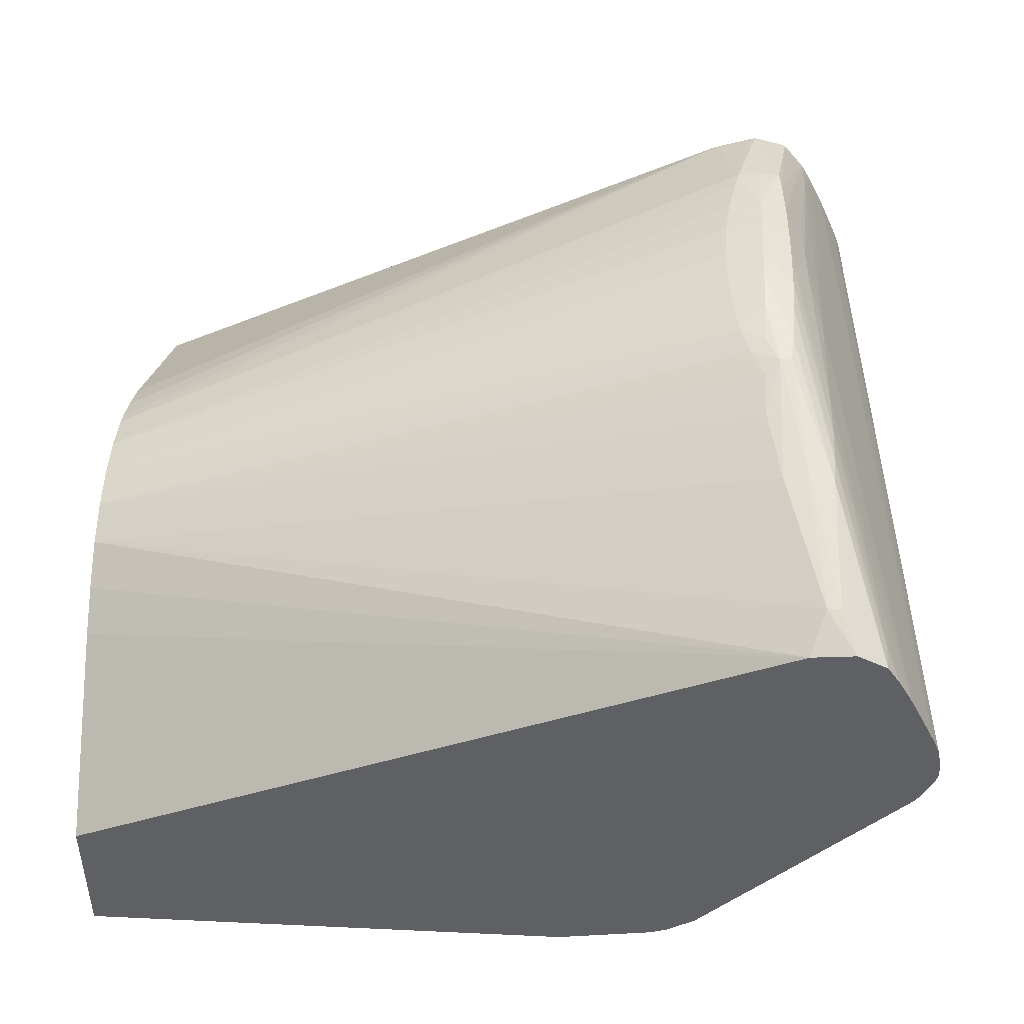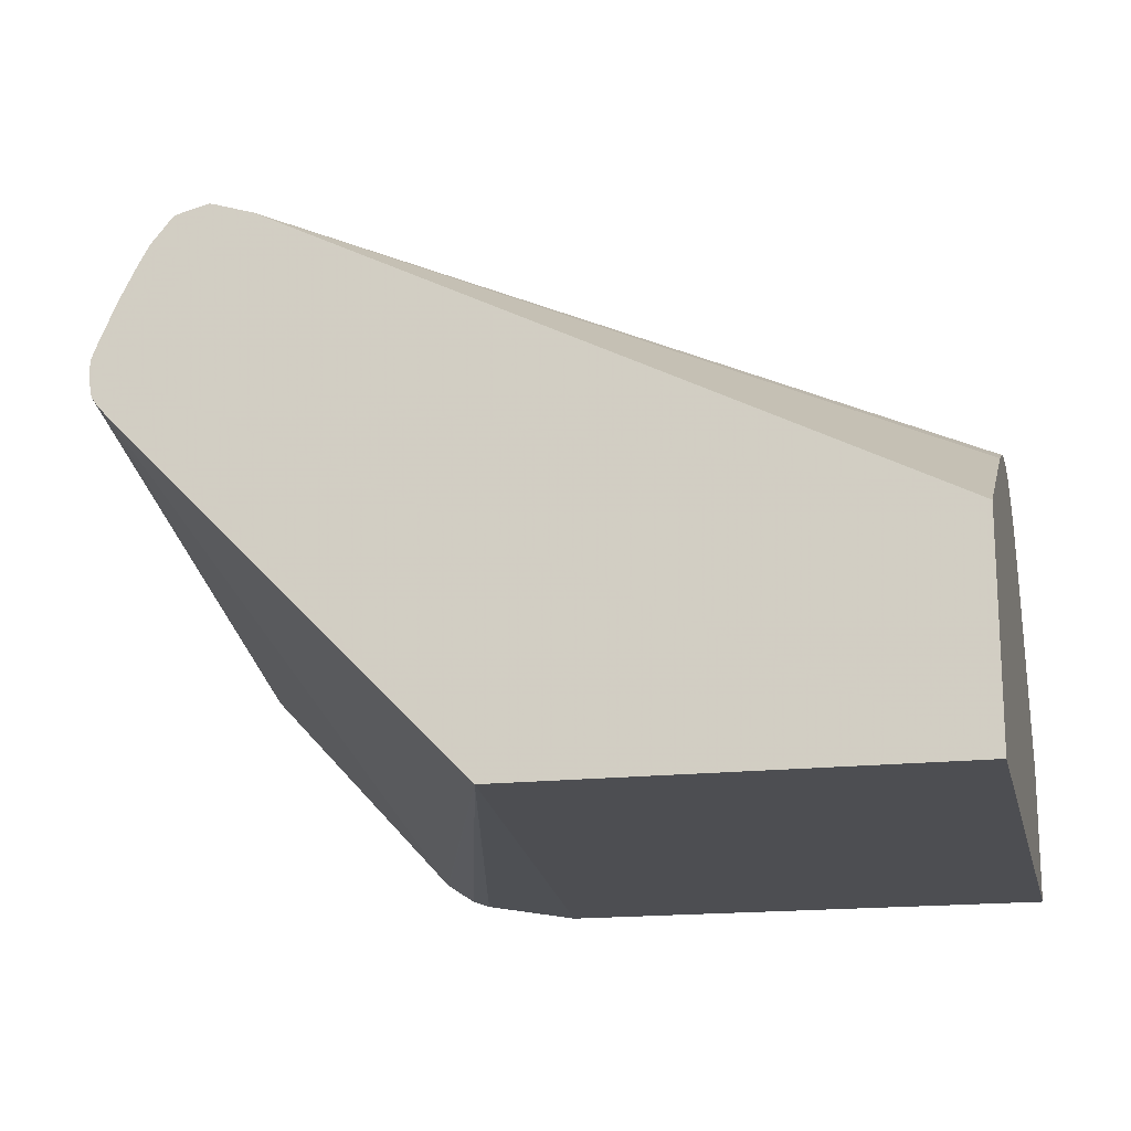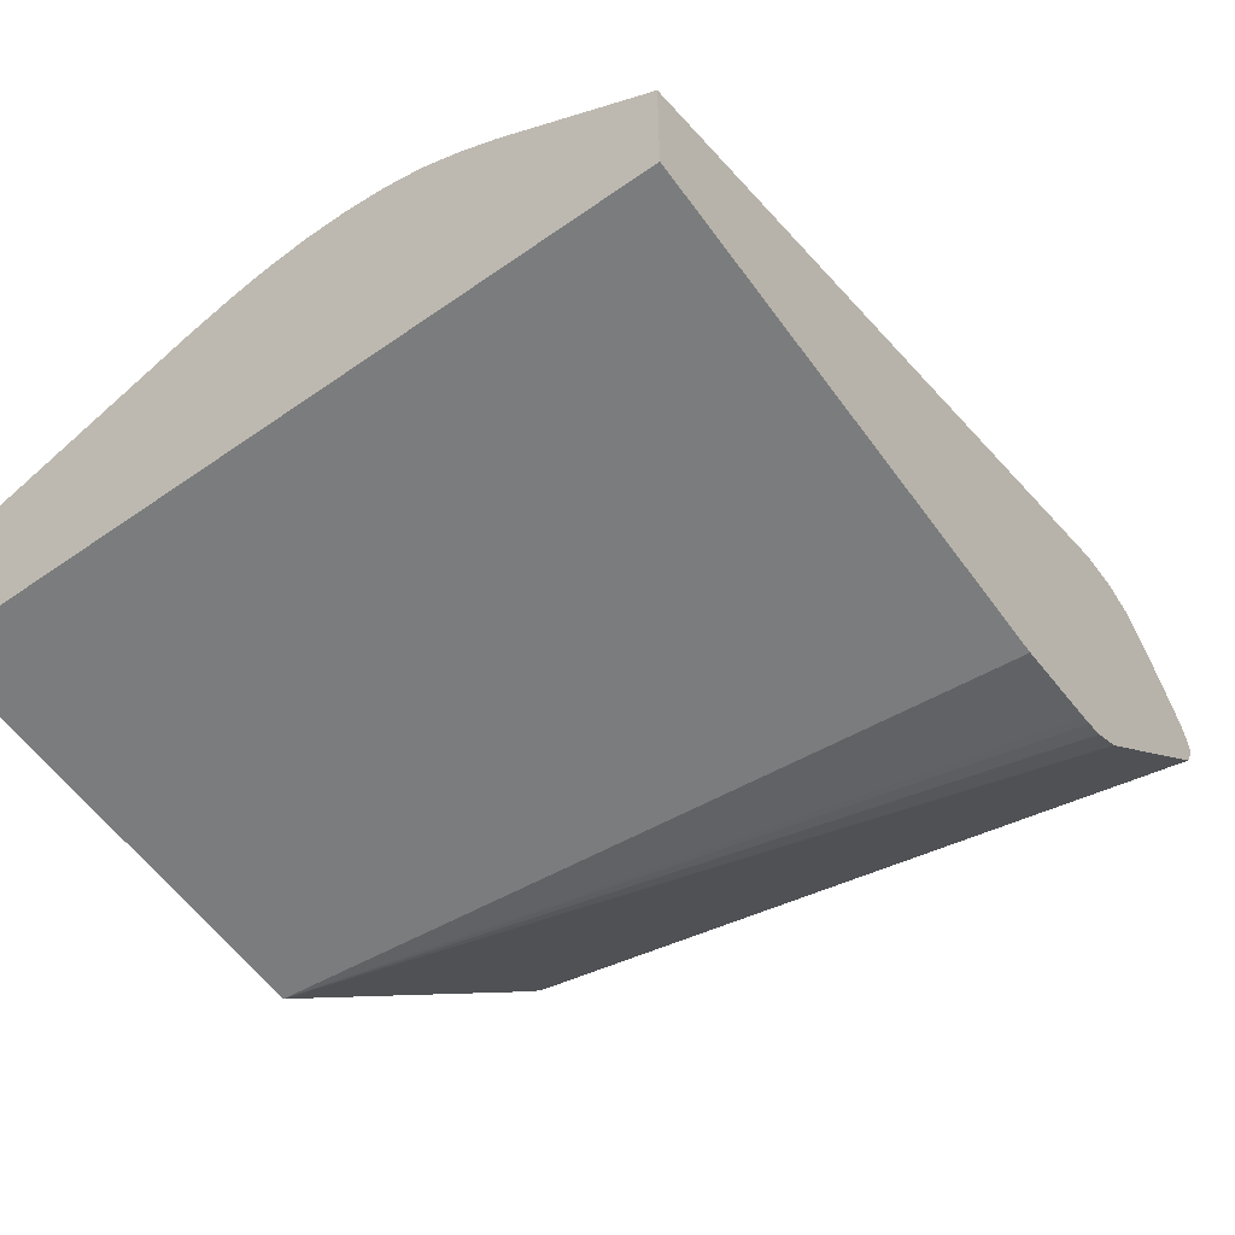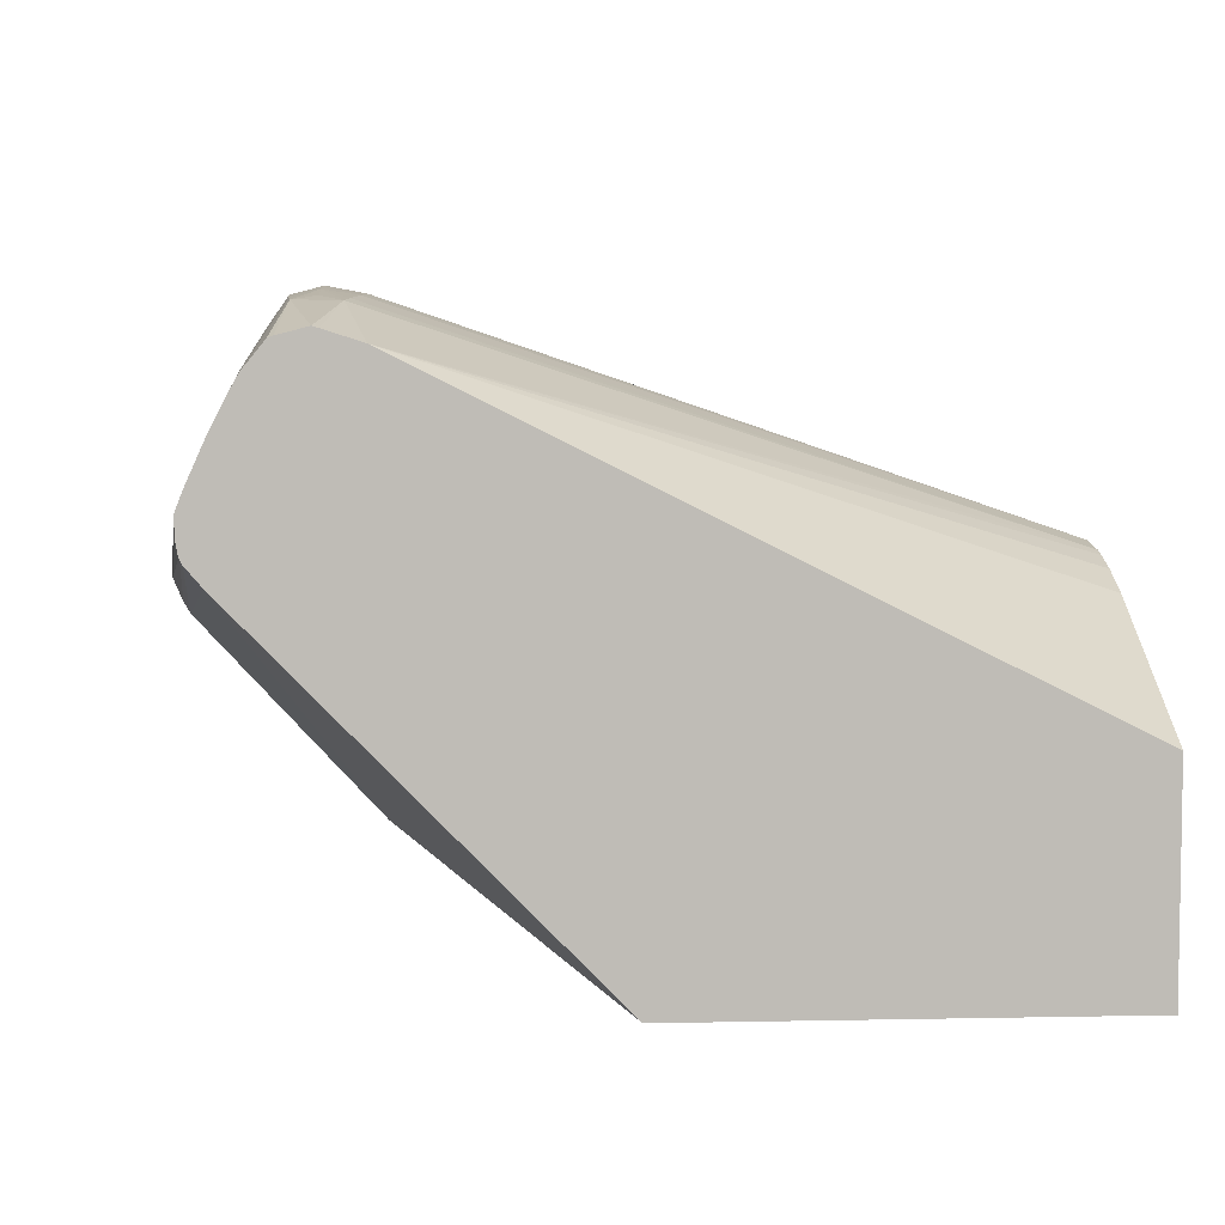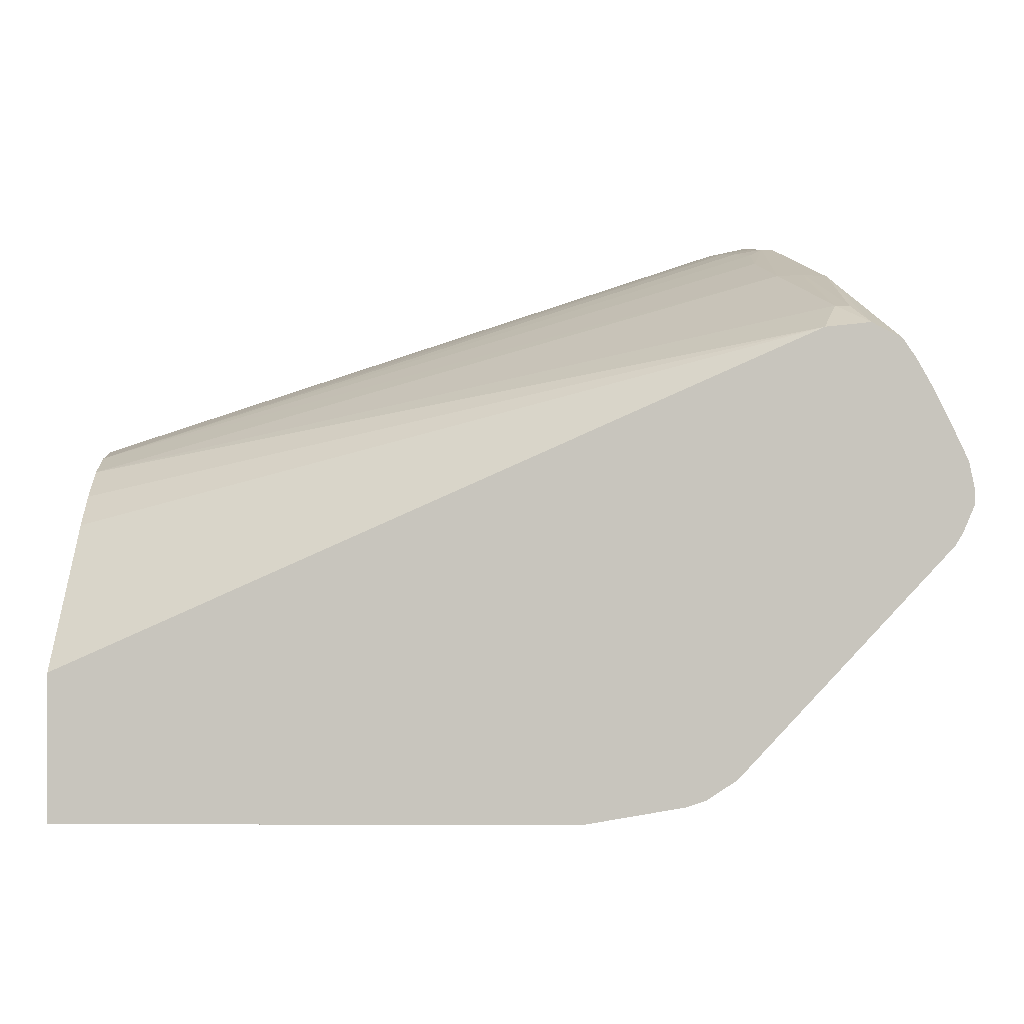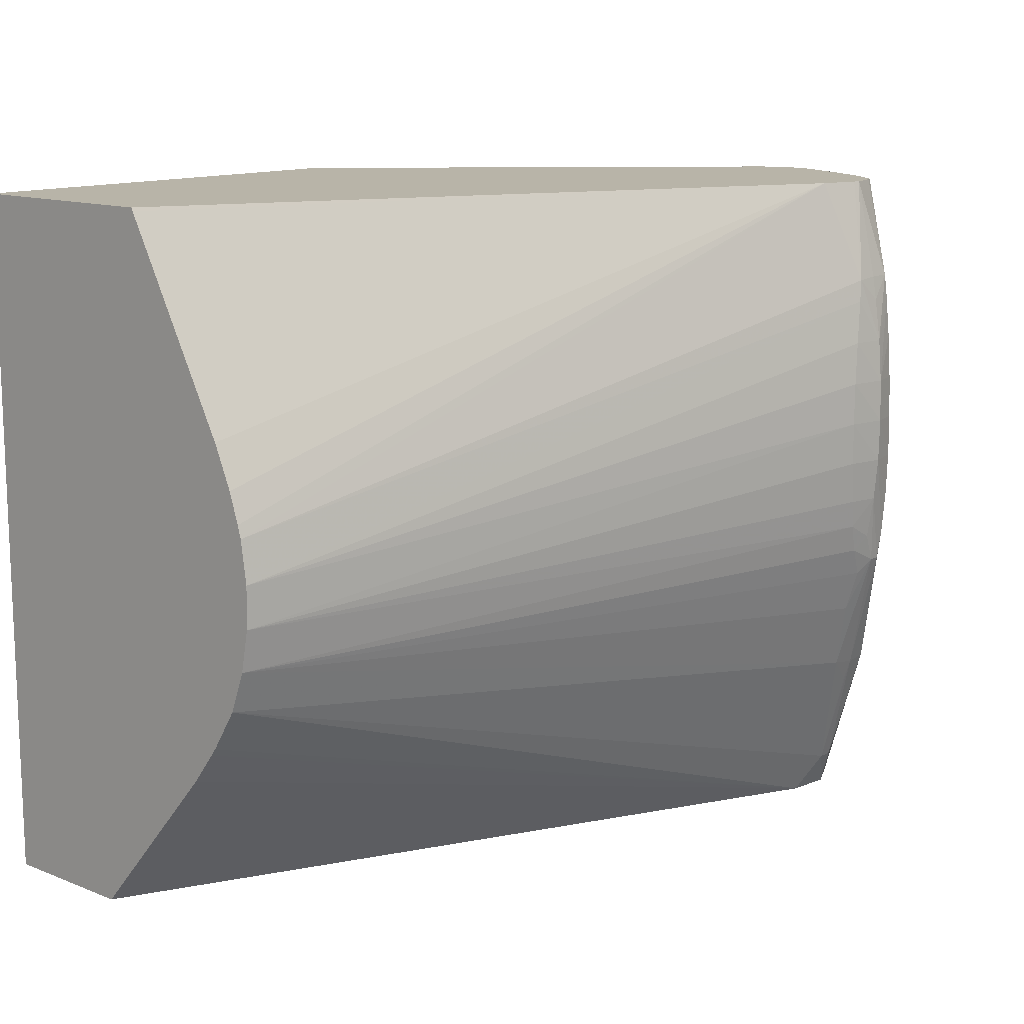
<metadata>
{"format":"obj","ext":"obj","renderer":"f3d","projection":"perspective","resolution":1024,"background":"white","views":[{"elev":44.8,"azim":-176.9,"up":"+Y"},{"elev":-17.2,"azim":12.8,"up":"+Y"},{"elev":-58.6,"azim":125.7,"up":"+Y"},{"elev":5.6,"azim":-3.5,"up":"+Y"},{"elev":-0.2,"azim":-179.8,"up":"+Y"},{"elev":13.0,"azim":131.9,"up":"+Z"}]}
</metadata>
<code>
v -0.02584 0.02929 -0.005562
v -0.02571 0.02989 -0.005562
v -0.02584 0.02885 -0.005562
v -0.02395 0.03158 0.01235
v -0.02395 0.03162 0.01235
v -0.02555 0.03027 -0.005562
v -0.02393 0.03168 0.01235
v -0.02374 0.03214 0.01235
v -0.02557 0.0282 -0.005562
v -0.02385 0.03068 0.0123
v -0.02387 0.03074 0.01235
v -0.02394 0.03113 0.01235
v -0.02524 0.03091 -0.005562
v -0.02329 0.03315 0.01235
v -0.02538 0.02789 -0.005562
v -0.02379 0.03059 0.01235
v -0.02497 0.03145 -0.005562
v -0.02305 0.03435 0.004958
v -0.02282 0.03478 0.005365
v -0.02298 0.03377 0.01235
v -0.02295 0.03393 0.01141
v -0.02298 0.03399 0.01033
v -0.02339 0.03012 0.01235
v -0.02018 0.02228 -0.005562
v -0.02484 0.0317 -0.005562
v -0.02284 0.03481 0.004639
v -0.02269 0.03453 0.01033
v -0.02243 0.03533 0.007065
v -0.02248 0.03533 0.005979
v -0.02288 0.03396 0.01235
v -0.02266 0.03448 0.01141
v -0.02016 0.02226 -0.005562
v -0.01463 0.02118 0.01235
v -0.02462 0.03207 -0.004891
v -0.0241 0.03296 -0.003804
v -0.02464 0.03207 -0.005562
v -0.0229 0.0349 0.001631
v -0.02235 0.03533 0.008152
v -0.02188 0.036 0.008152
v -0.02193 0.03604 0.007065
v -0.02257 0.03524 0.004958
v -0.02196 0.03607 0.005979
v -0.02262 0.03443 0.01235
v -0.02013 0.02224 -0.005562
v -0.01939 0.02176 -0.005562
v -0.01894 0.0216 -0.005562
v -0.0187 0.02156 -0.005562
v -0.01648 0.02118 -0.005562
v -0.003547 0.02118 0.01235
v -0.02413 0.03292 -0.004891
v -0.02445 0.0324 -0.005562
v -0.02379 0.03348 -0.002717
v -0.02291 0.0349 0.0005447
v -0.02181 0.03593 0.009239
v -0.0212 0.03624 0.007065
v -0.02197 0.03607 0.00489
v -0.0212 0.03627 0.005979
v -0.02207 0.03509 0.01235
v -0.003547 0.02118 -0.005562
v -0.003547 0.02669 0.01235
v -0.02291 0.03487 -0.0005421
v -0.02413 0.03287 -0.005562
v -0.02176 0.03589 0.009849
v -0.0212 0.03615 0.008152
v -0.02035 0.03602 0.008152
v -0.02024 0.03607 0.007065
v -0.0212 0.03625 0.00489
v -0.02196 0.03604 0.003803
v -0.02021 0.03607 0.005979
v -0.02194 0.03514 0.01235
v -0.003547 0.02483 -0.005562
v -0.003547 0.02674 0.01226
v -0.02005 0.03496 0.01235
v -0.02191 0.03598 0.002718
v -0.02288 0.03483 -0.001266
v -0.02337 0.03326 -0.005562
v -0.0212 0.03533 0.01235
v -0.0212 0.03589 0.009844
v -0.0212 0.03599 0.009239
v -0.02065 0.03588 0.009798
v -0.02054 0.03593 0.009239
v -0.003547 0.03041 0.003803
v -0.0212 0.03615 0.003803
v -0.02027 0.03605 0.00489
v -0.02042 0.03598 0.003803
v -0.003547 0.03039 0.002718
v -0.003547 0.02837 -0.001501
v -0.02225 0.03315 -0.005562
v -0.003547 0.02945 0.007071
v -0.02009 0.03498 0.01235
v -0.02182 0.03592 0.001986
v -0.02228 0.03486 -0.001324
v -0.02299 0.03376 -0.004514
v -0.02264 0.03376 -0.004514
v -0.02104 0.03528 0.01235
v -0.003547 0.03026 0.00489
v -0.02119 0.03598 0.002716
v -0.02154 0.03592 0.001986
v -0.02056 0.03591 0.003078
v -0.003547 0.03018 0.001631
v -0.003547 0.02898 -0.0006946
v -0.003547 0.02978 0.0005692
v -0.003547 0.02912 -0.0005053
v -0.003547 0.02991 0.005986
v -0.003547 0.03017 0.005214
v -0.02228 0.03467 -0.001867
v -0.02161 0.03484 -0.001222
v -0.02082 0.03583 0.002354
v -0.02119 0.03572 0.001626
v -0.0212 0.03536 0.0005447
f 60 72 73
f 58 70 63
f 57 69 67
f 56 57 67
f 55 66 57
f 56 67 68
f 55 65 66
f 61 68 74
f 57 66 69
f 56 68 61
f 63 70 77
f 61 75 62
f 62 75 76
f 63 77 78
f 63 78 79
f 63 79 64
f 65 82 66
f 64 79 80
f 64 80 81
f 64 81 65
f 55 64 65
f 66 82 69
f 65 81 82
f 61 74 75
f 54 58 63
f 49 101 103
f 54 63 64
f 42 56 53
f 40 55 42
f 67 83 74
f 42 55 57
f 42 57 56
f 43 58 54
f 49 59 71
f 49 71 87
f 49 87 101
f 49 103 102
f 49 102 100
f 49 100 86
f 49 86 82
f 49 96 105
f 49 105 104
f 49 104 89
f 49 89 72
f 49 72 60
f 50 52 53
f 50 53 61
f 50 61 62
f 50 62 51
f 53 56 61
f 54 64 55
f 67 74 68
f 92 94 93
f 67 84 85
f 88 94 102
f 88 102 103
f 88 103 101
f 89 104 90
f 90 104 105
f 90 105 96
f 91 98 92
f 92 106 94
f 92 98 107
f 92 107 106
f 94 106 107
f 94 107 102
f 97 108 98
f 97 99 108
f 98 108 109
f 98 109 110
f 98 110 107
f 99 100 108
f 100 102 107
f 100 107 110
f 100 110 109
f 39 43 54
f 100 109 108
f 87 88 101
f 86 100 99
f 85 86 99
f 84 86 85
f 67 85 83
f 69 82 86
f 69 86 84
f 71 88 87
f 72 89 73
f 73 89 90
f 74 83 91
f 74 91 75
f 75 91 92
f 75 92 93
f 75 93 76
f 67 69 84
f 76 93 94
f 77 95 80
f 77 80 78
f 78 80 79
f 80 95 90
f 80 90 96
f 80 96 81
f 81 96 82
f 83 97 98
f 83 98 91
f 83 85 99
f 83 99 97
f 76 94 88
f 39 55 40
f 49 82 96
f 37 53 52
f 3 10 11
f 3 11 12
f 3 12 4
f 4 12 11
f 4 11 16
f 4 16 23
f 4 23 33
f 4 33 49
f 4 49 60
f 4 60 73
f 4 73 90
f 4 90 95
f 4 95 77
f 4 77 70
f 4 70 58
f 4 58 43
f 4 43 30
f 4 30 20
f 4 20 14
f 4 14 8
f 4 8 7
f 4 7 5
f 6 8 14
f 3 9 10
f 2 8 6
f 2 7 8
f 2 5 7
f 39 54 55
f 1 2 6
f 1 6 13
f 1 13 17
f 1 17 25
f 1 25 36
f 1 36 51
f 1 62 76
f 1 76 88
f 1 88 71
f 1 71 59
f 6 14 13
f 1 59 48
f 1 47 46
f 1 46 45
f 1 45 44
f 1 44 32
f 1 32 24
f 1 24 15
f 1 15 9
f 1 9 3
f 1 3 4
f 1 4 5
f 1 5 2
f 1 48 47
f 9 15 10
f 1 51 62
f 10 15 16
f 28 38 39
f 28 39 40
f 28 40 29
f 29 41 37
f 29 40 42
f 29 42 41
f 30 43 31
f 31 43 39
f 31 39 38
f 32 44 33
f 33 44 45
f 33 45 46
f 33 46 47
f 33 47 48
f 33 48 59
f 33 59 49
f 34 37 35
f 35 50 51
f 35 51 36
f 35 52 50
f 37 41 42
f 10 16 11
f 37 42 53
f 28 31 38
f 27 31 28
f 35 37 52
f 25 37 34
f 26 29 37
f 13 14 18
f 13 19 17
f 14 21 22
f 14 22 19
f 14 19 18
f 15 23 16
f 15 24 23
f 17 19 26
f 17 26 25
f 19 27 28
f 14 20 21
f 19 29 26
f 25 26 37
f 19 28 29
f 25 35 36
f 25 34 35
f 23 32 33
f 23 24 32
f 13 18 19
f 21 30 31
f 20 30 21
f 19 21 27
f 21 31 27
f 19 22 21

</code>
